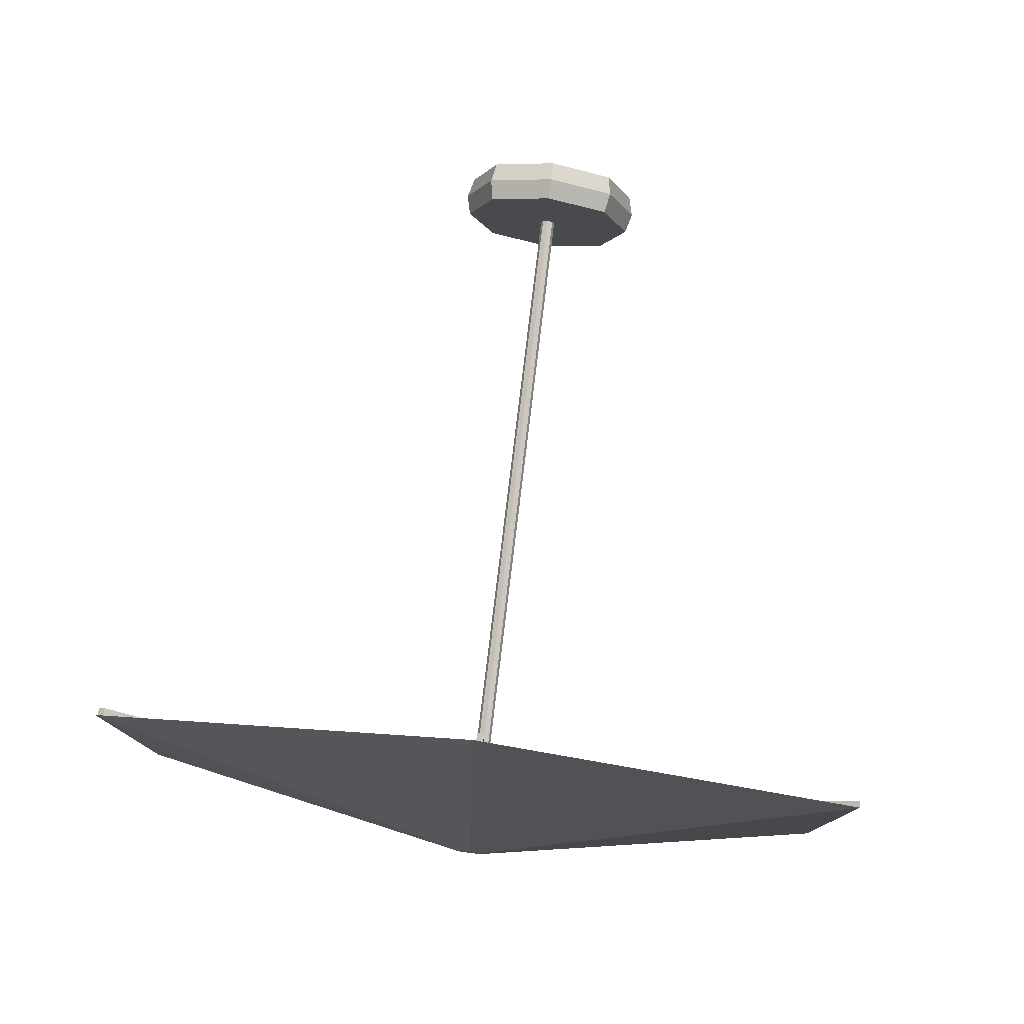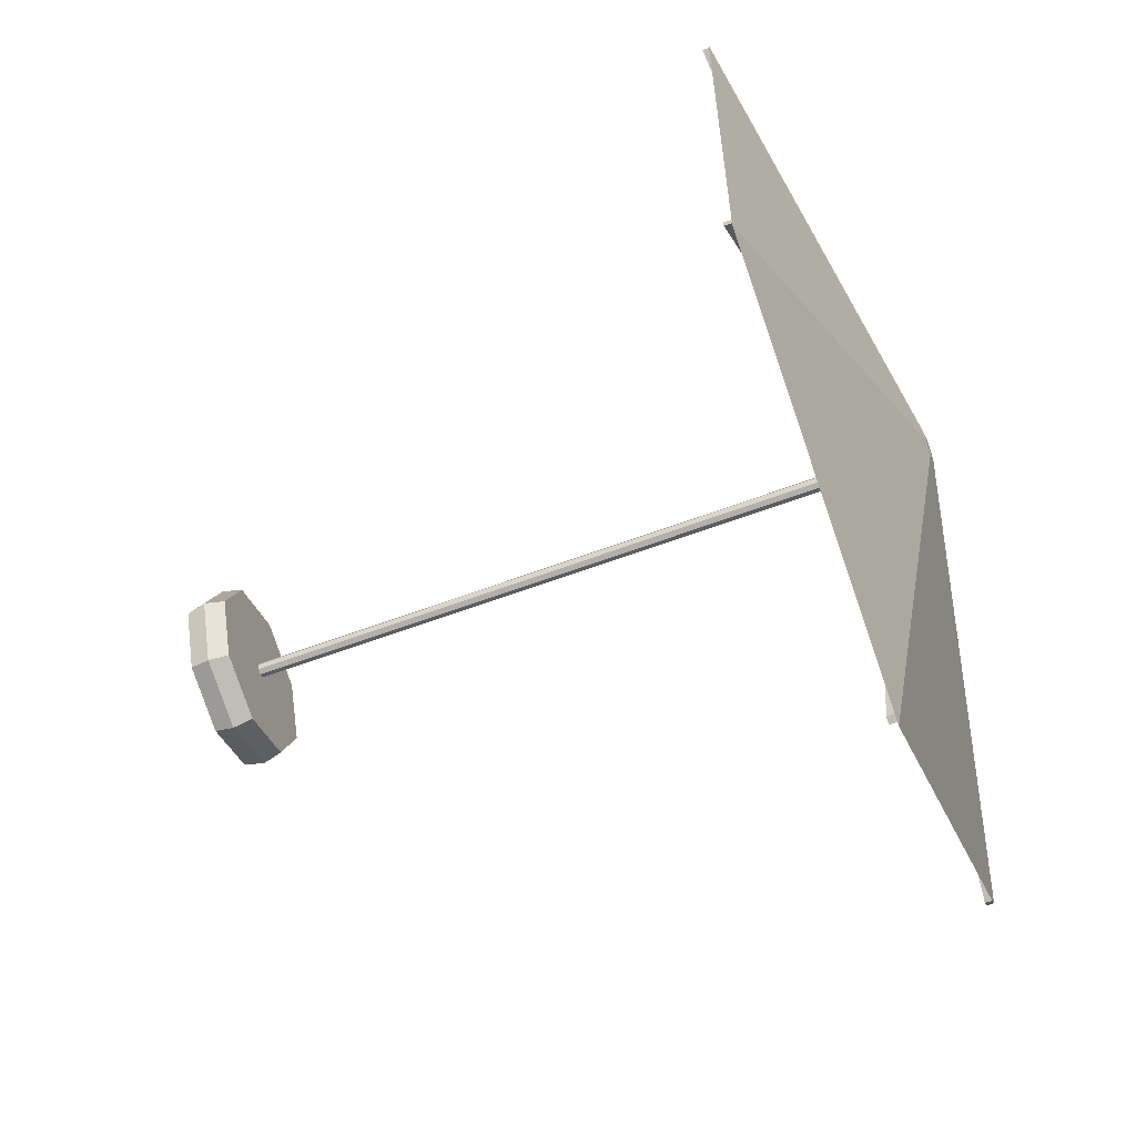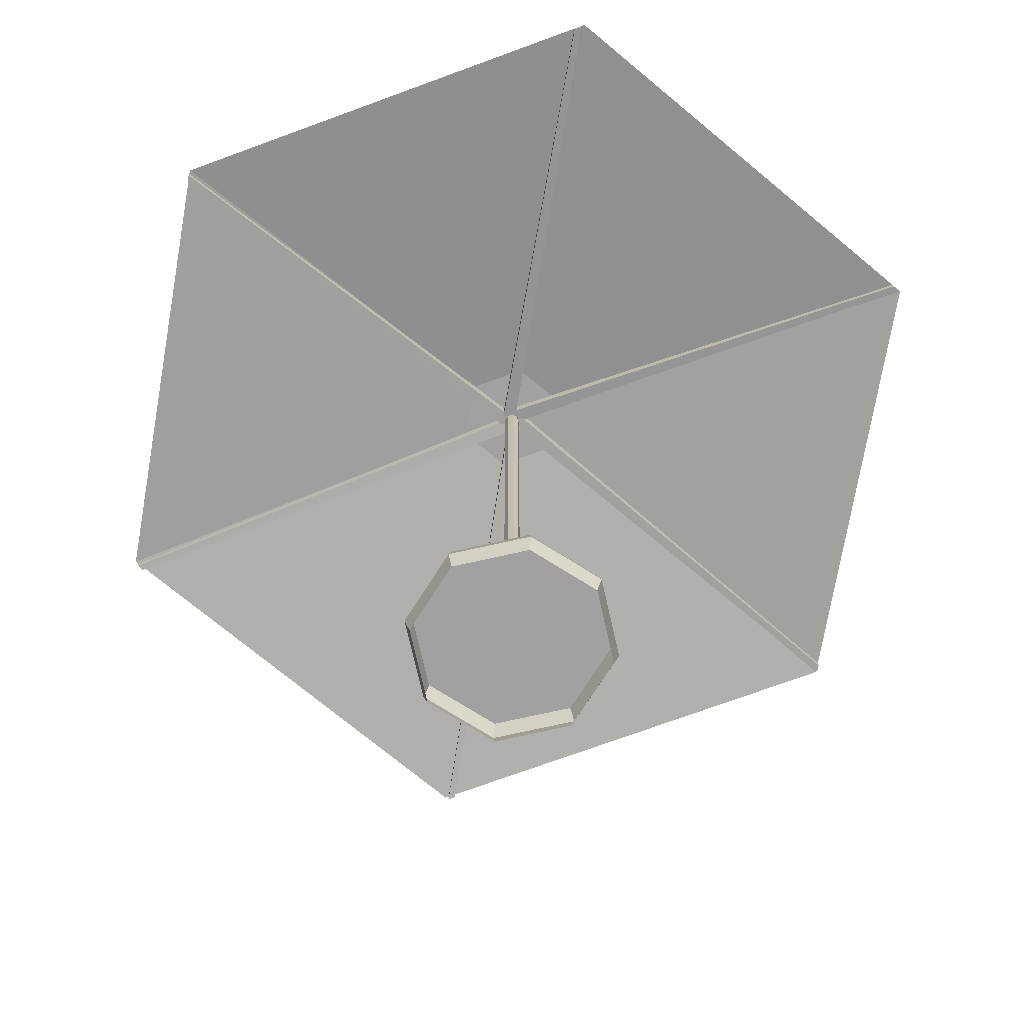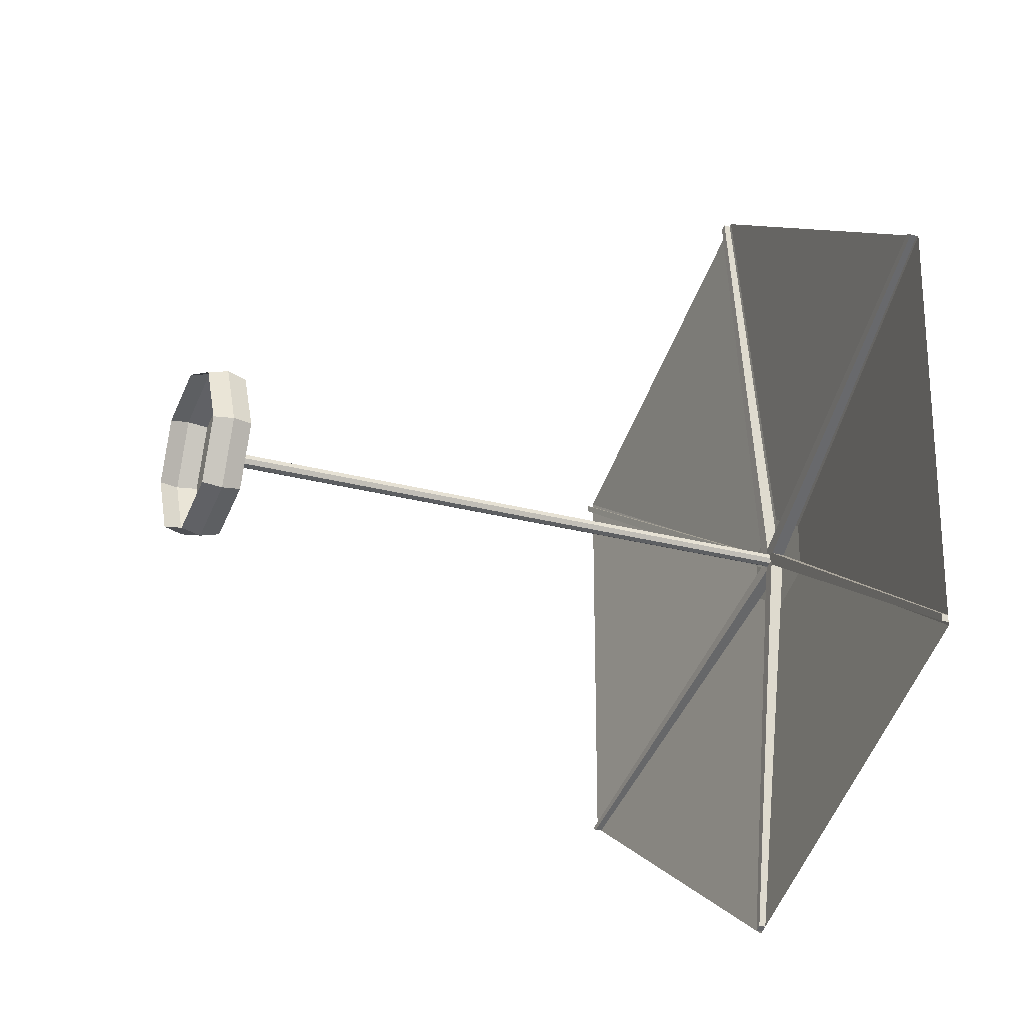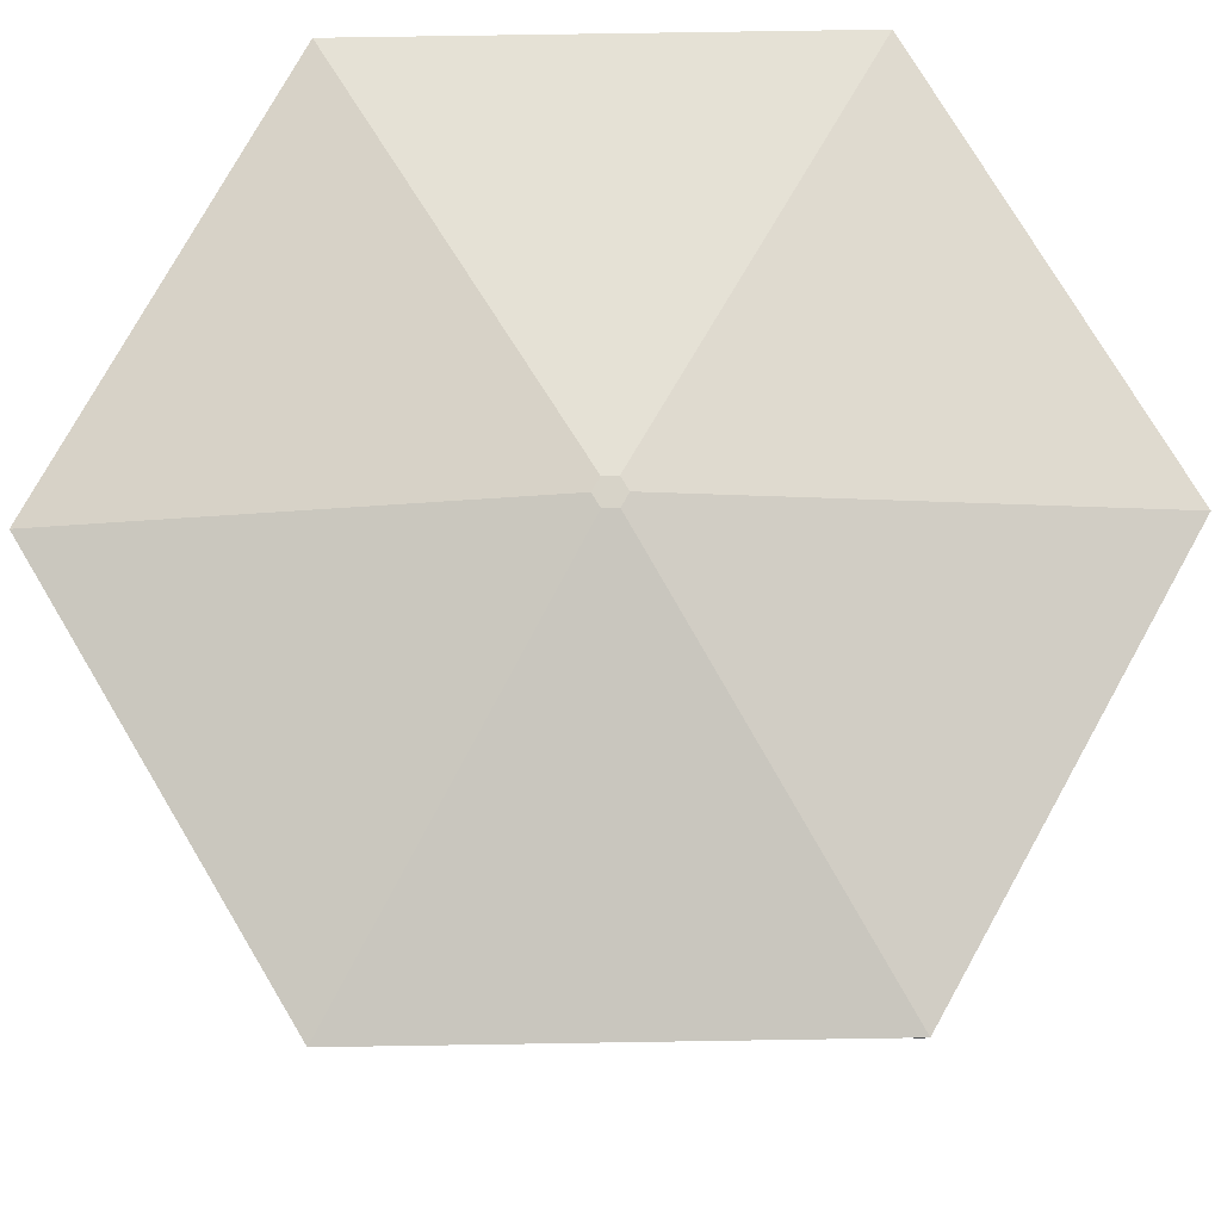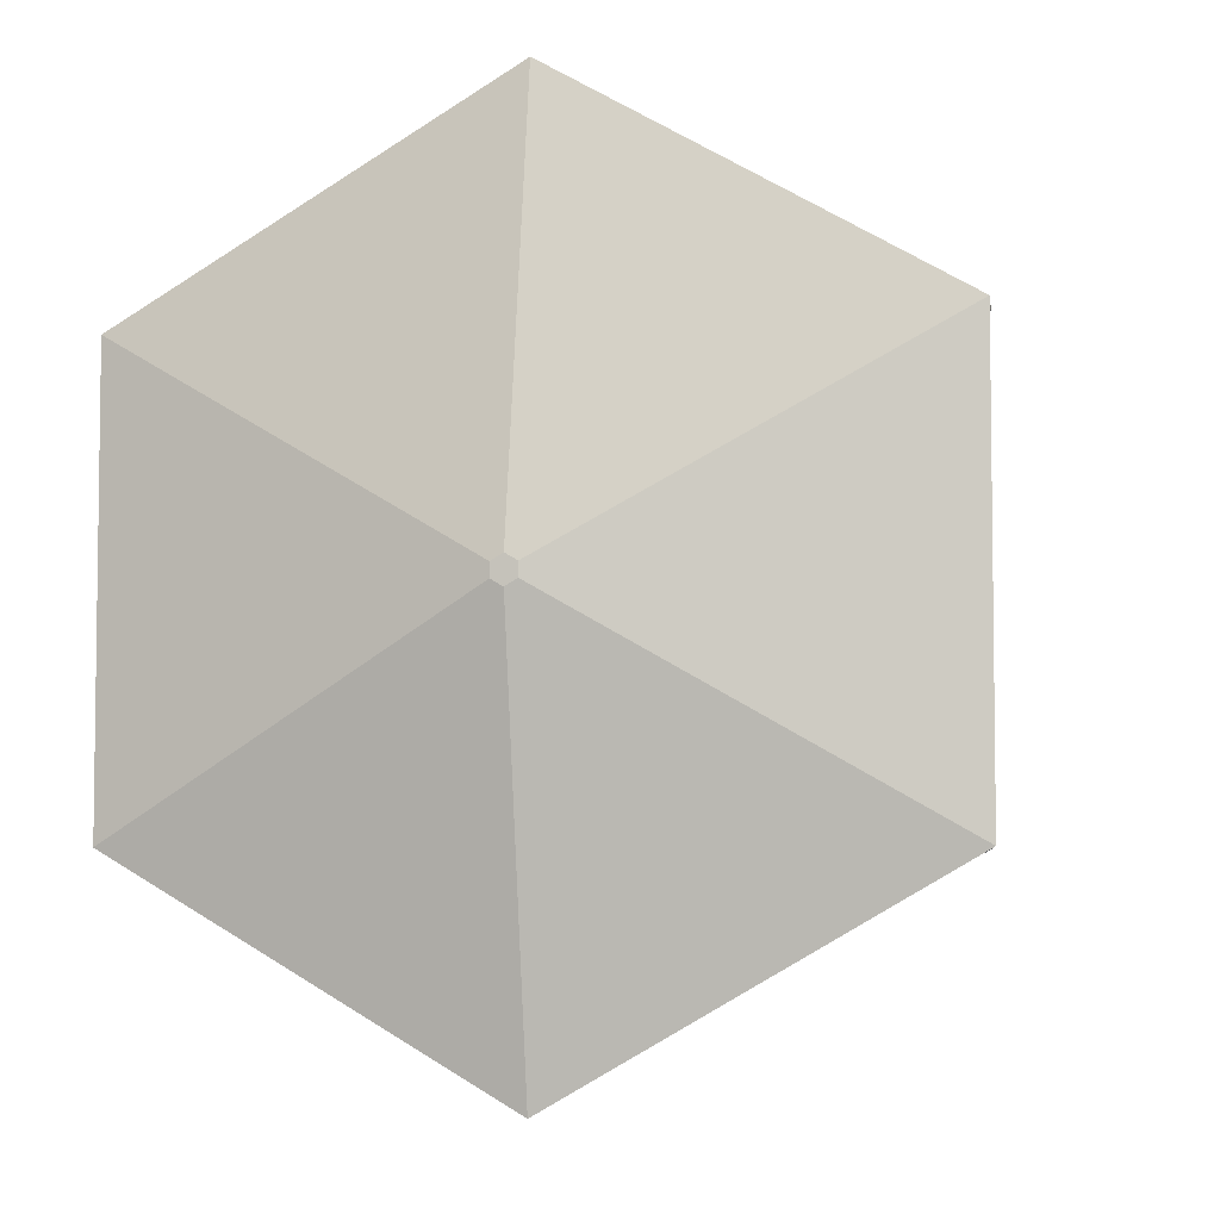
<metadata>
{"format":"obj","ext":"obj","renderer":"f3d","projection":"perspective","resolution":1024,"background":"white","views":[{"elev":79.2,"azim":-173.1,"up":"+Z"},{"elev":-59.5,"azim":111.2,"up":"+Z"},{"elev":-72.2,"azim":-9.8,"up":"+Y"},{"elev":-24.0,"azim":65.0,"up":"+Z"},{"elev":77.0,"azim":-150.9,"up":"+Y"},{"elev":-5.1,"azim":-166.9,"up":"+Z"}]}
</metadata>
<code>
o Umbrella01.Base
v 0 0 -0.6
v 0 0.275 -0.6
v 0.4243 0 -0.4243
v 0.4243 0.275 -0.4243
v 0.6 0 0
v 0.6 0.275 0
v 0.4243 0 0.4243
v 0.4243 0.275 0.4243
v 0 0 0.6
v 0 0.275 0.6
v -0.4243 0 0.4243
v -0.4243 0.275 0.4243
v -0.6 0 0
v -0.6 0.275 0
v -0.4243 0 -0.4243
v -0.4243 0.275 -0.4243
v 0 0.1375 -0.635
v 0.449 0.1375 -0.449
v 0.635 0.1375 0
v 0.449 0.1375 0.449
v 0 0.1375 0.635
v -0.449 0.1375 0.449
v -0.635 0.1375 0
v -0.449 0.1375 -0.449
v 0 0.275 -0.05
v 0 4.76 -0.05
v 0.03535 0.275 -0.03535
v 0.03535 4.76 -0.03535
v 0.05 0.275 0
v 0.05 4.76 0
v 0.03535 0.275 0.03535
v 0.03535 4.76 0.03535
v 0 0.275 0.05
v 0 4.76 0.05
v -0.03535 0.275 0.03535
v -0.03535 4.76 0.03535
v -0.05 0.275 0
v -0.05 4.76 0
v -0.03535 0.275 -0.03535
v -0.03535 4.76 -0.03535
f 17 4 18
f 18 6 19
f 19 8 20
f 20 10 21
f 21 12 22
f 22 14 23
f 14 10 6
f 23 16 24
f 24 2 17
f 24 1 15
f 23 15 13
f 22 13 11
f 21 11 9
f 20 9 7
f 19 7 5
f 18 5 3
f 17 3 1
f 26 27 25
f 28 29 27
f 30 31 29
f 32 33 31
f 34 35 33
f 36 37 35
f 38 39 37
f 40 25 39
f 17 2 4
f 18 4 6
f 19 6 8
f 20 8 10
f 21 10 12
f 22 12 14
f 6 4 2
f 2 16 14
f 14 12 10
f 10 8 6
f 6 2 14
f 23 14 16
f 24 16 2
f 24 17 1
f 23 24 15
f 22 23 13
f 21 22 11
f 20 21 9
f 19 20 7
f 18 19 5
f 17 18 3
f 26 28 27
f 28 30 29
f 30 32 31
f 32 34 33
f 34 36 35
f 36 38 37
f 38 40 39
f 40 26 25
o Umbrella.ClothOpen
v 0 4.86 -0.3685
v 0 5.1 -0.09418
v 0.3192 4.86 -0.1843
v 0.08157 5.1 -0.04709
v 0.3192 4.86 0.1843
v 0.08157 5.1 0.04709
v 0 4.86 0.3685
v 0 5.1 0.09418
v -0.3192 4.86 0.1843
v -0.08157 5.1 0.04709
v -0.3192 4.86 -0.1843
v -0.08157 5.1 -0.04709
v 0 4.56 -3
v 2.598 4.56 -1.5
v 2.598 4.56 1.5
v 0 4.56 3
v -2.598 4.56 1.5
v -2.598 4.56 -1.5
v 0.0683 4.76 -0.0183
v 0.0683 4.86 -0.0183
v -0.0183 4.76 -0.0683
v -0.0183 4.86 -0.0683
v 0.06495 4.51 -2.962
v 0.06495 4.56 -2.962
v 0.02165 4.51 -2.987
v 0.02165 4.56 -2.987
v 0.0183 4.76 -0.0683
v 0.0183 4.86 -0.0683
v -0.0683 4.76 -0.0183
v -0.0683 4.86 -0.0183
v -2.533 4.51 -1.537
v -2.533 4.56 -1.537
v -2.576 4.51 -1.512
v -2.576 4.56 -1.512
v -0.05 4.76 -0.05
v -0.05 4.86 -0.05
v -0.05 4.76 0.05
v -0.05 4.86 0.05
v -2.598 4.51 1.425
v -2.598 4.56 1.425
v -2.598 4.51 1.475
v -2.598 4.56 1.475
v -0.0683 4.76 0.0183
v -0.0683 4.86 0.0183
v 0.0183 4.76 0.0683
v 0.0183 4.86 0.0683
v -0.06495 4.51 2.962
v -0.06495 4.56 2.962
v -0.02165 4.51 2.987
v -0.02165 4.56 2.987
v -0.0183 4.76 0.0683
v -0.0183 4.86 0.0683
v 0.0683 4.76 0.0183
v 0.0683 4.86 0.0183
v 2.533 4.51 1.537
v 2.533 4.56 1.537
v 2.576 4.51 1.512
v 2.576 4.56 1.512
v 0.05 4.76 0.05
v 0.05 4.86 0.05
v 0.05 4.76 -0.05
v 0.05 4.86 -0.05
v 2.598 4.51 -1.425
v 2.598 4.56 -1.425
v 2.598 4.51 -1.475
v 2.598 4.56 -1.475
f 42 54 53
f 54 46 55
f 55 48 56
f 48 57 56
f 42 50 46
f 57 52 58
f 58 42 53
f 43 47 51
f 41 54 43
f 45 54 55
f 45 56 47
f 47 57 49
f 51 57 58
f 51 53 41
f 69 74 73
f 61 66 65
f 66 63 65
f 64 59 63
f 61 63 59
f 62 64 66
f 74 71 73
f 72 67 71
f 69 71 67
f 70 72 74
f 77 82 81
f 82 79 81
f 80 75 79
f 77 79 75
f 78 80 82
f 85 90 89
f 90 87 89
f 88 83 87
f 85 87 83
f 86 88 90
f 93 98 97
f 98 95 97
f 96 91 95
f 93 95 91
f 94 96 98
f 101 106 105
f 106 103 105
f 104 99 103
f 101 103 99
f 102 104 106
f 42 44 54
f 54 44 46
f 55 46 48
f 48 50 57
f 46 44 42
f 42 52 50
f 50 48 46
f 57 50 52
f 58 52 42
f 51 41 43
f 43 45 47
f 47 49 51
f 41 53 54
f 45 43 54
f 45 55 56
f 47 56 57
f 51 49 57
f 51 58 53
f 69 70 74
f 61 62 66
f 66 64 63
f 64 60 59
f 61 65 63
f 62 60 64
f 74 72 71
f 72 68 67
f 69 73 71
f 70 68 72
f 77 78 82
f 82 80 79
f 80 76 75
f 77 81 79
f 78 76 80
f 85 86 90
f 90 88 87
f 88 84 83
f 85 89 87
f 86 84 88
f 93 94 98
f 98 96 95
f 96 92 91
f 93 97 95
f 94 92 96
f 101 102 106
f 106 104 103
f 104 100 99
f 101 105 103
f 102 100 104

</code>
